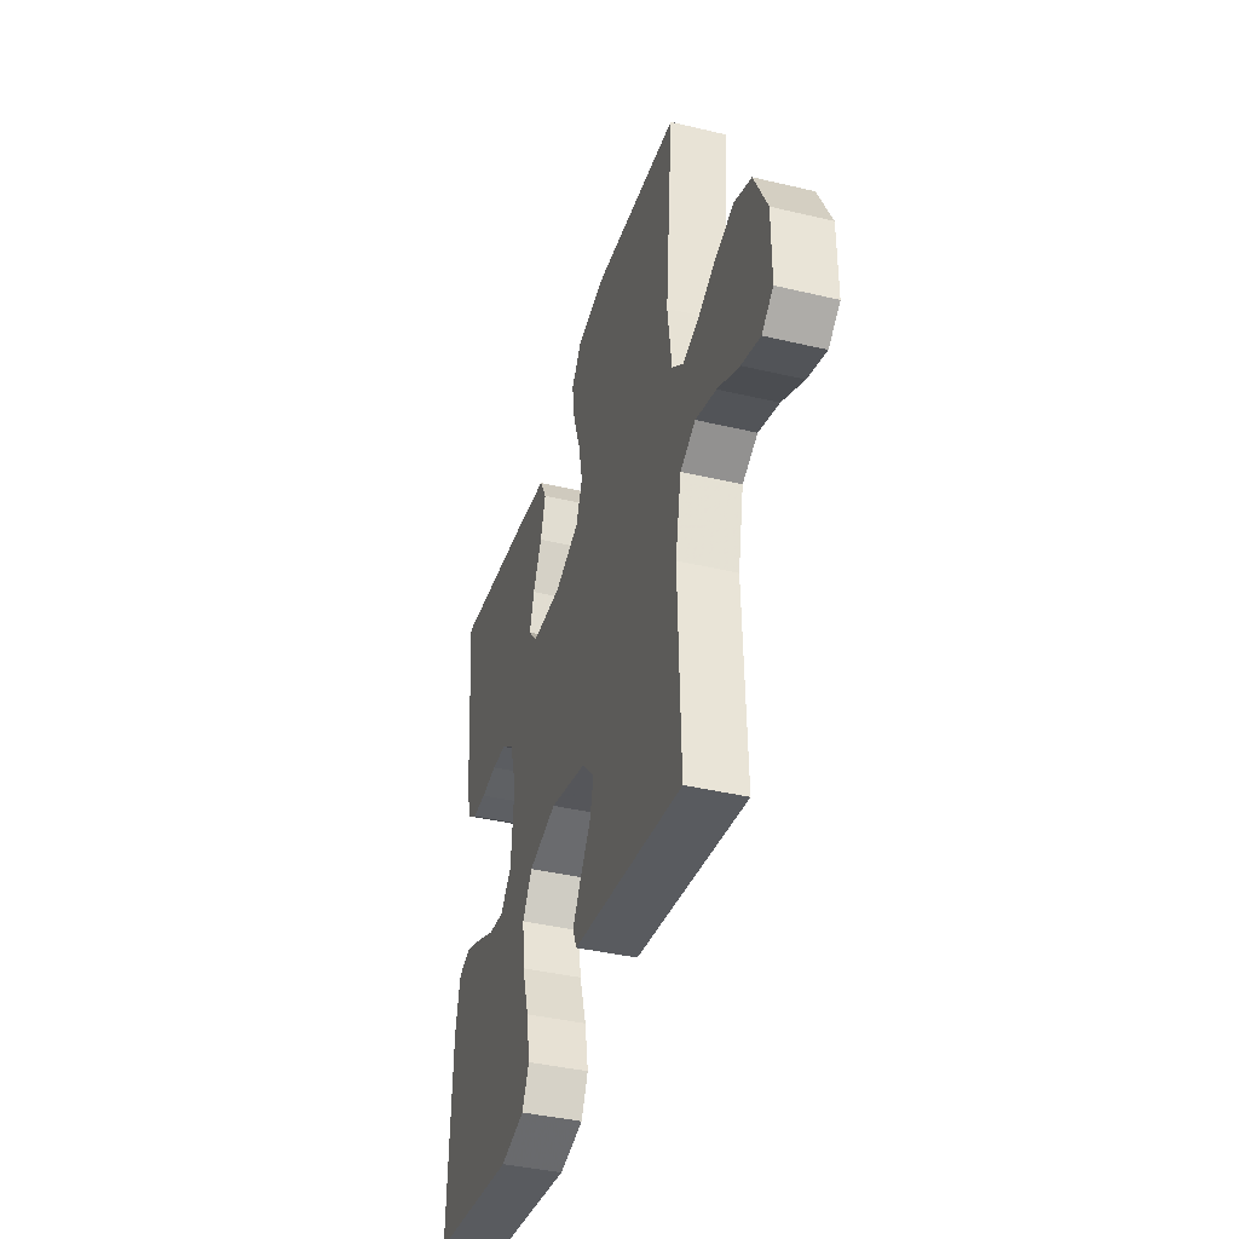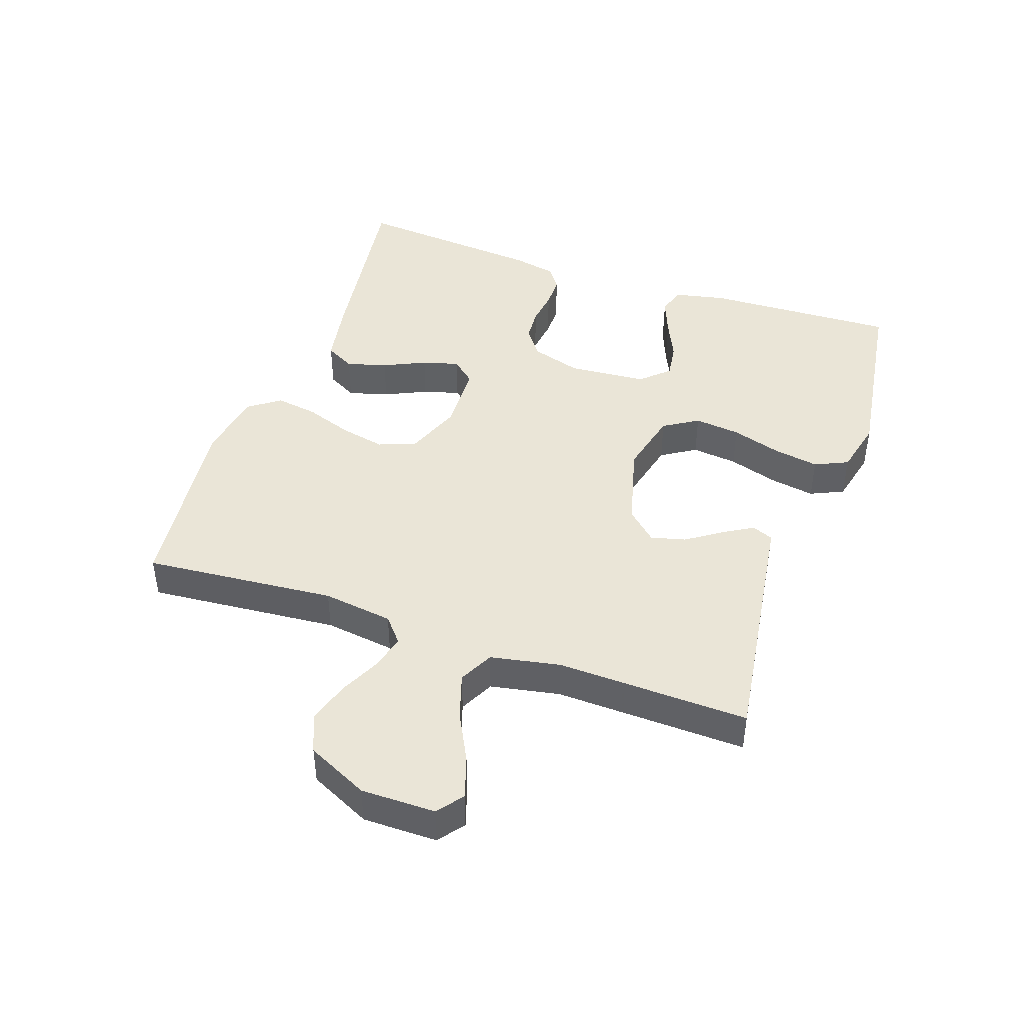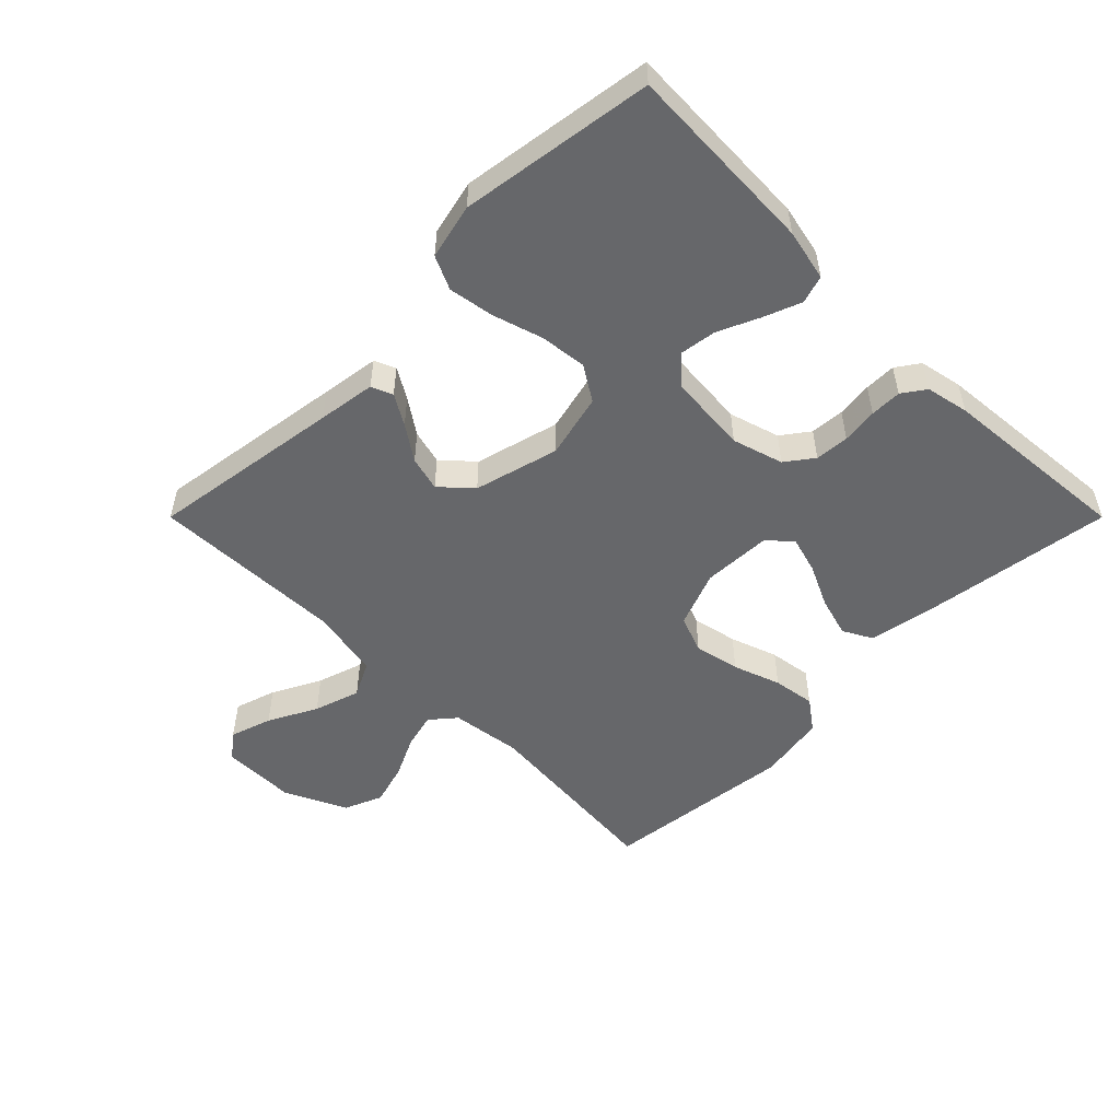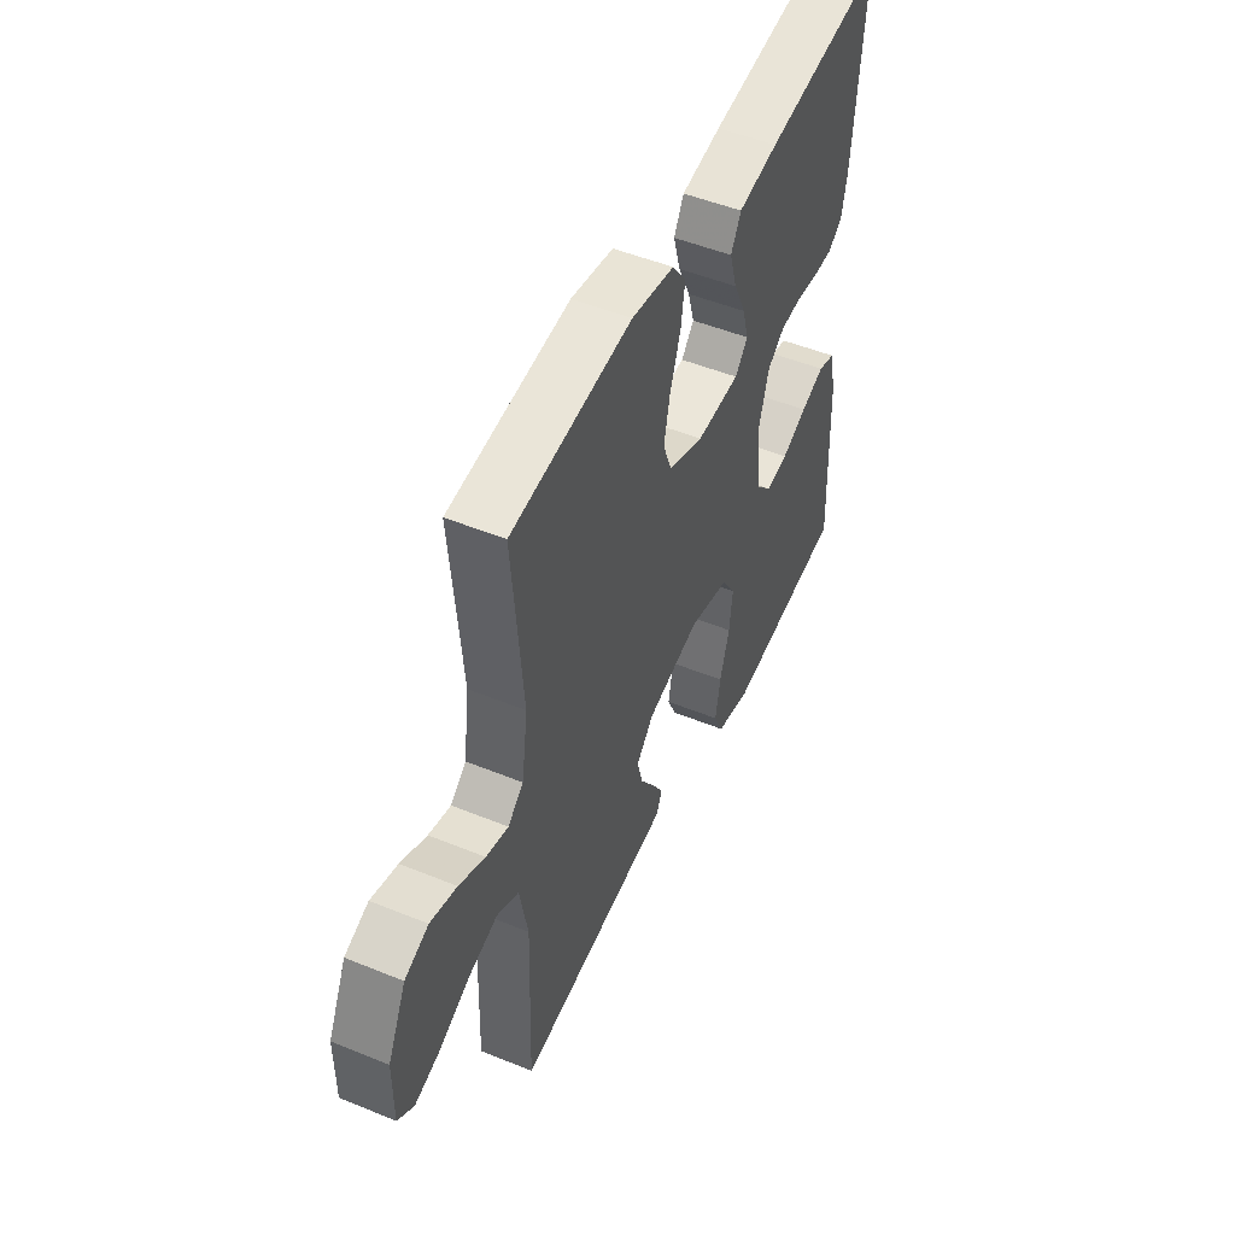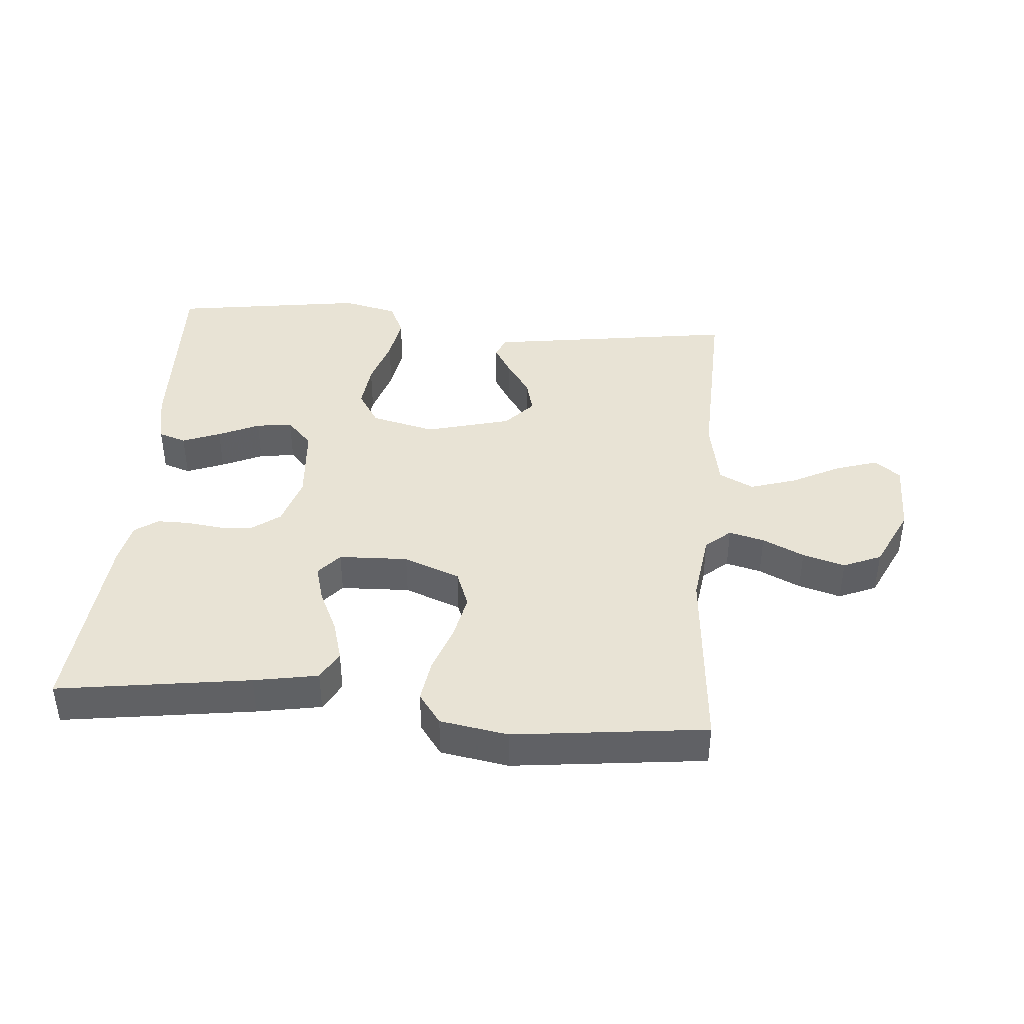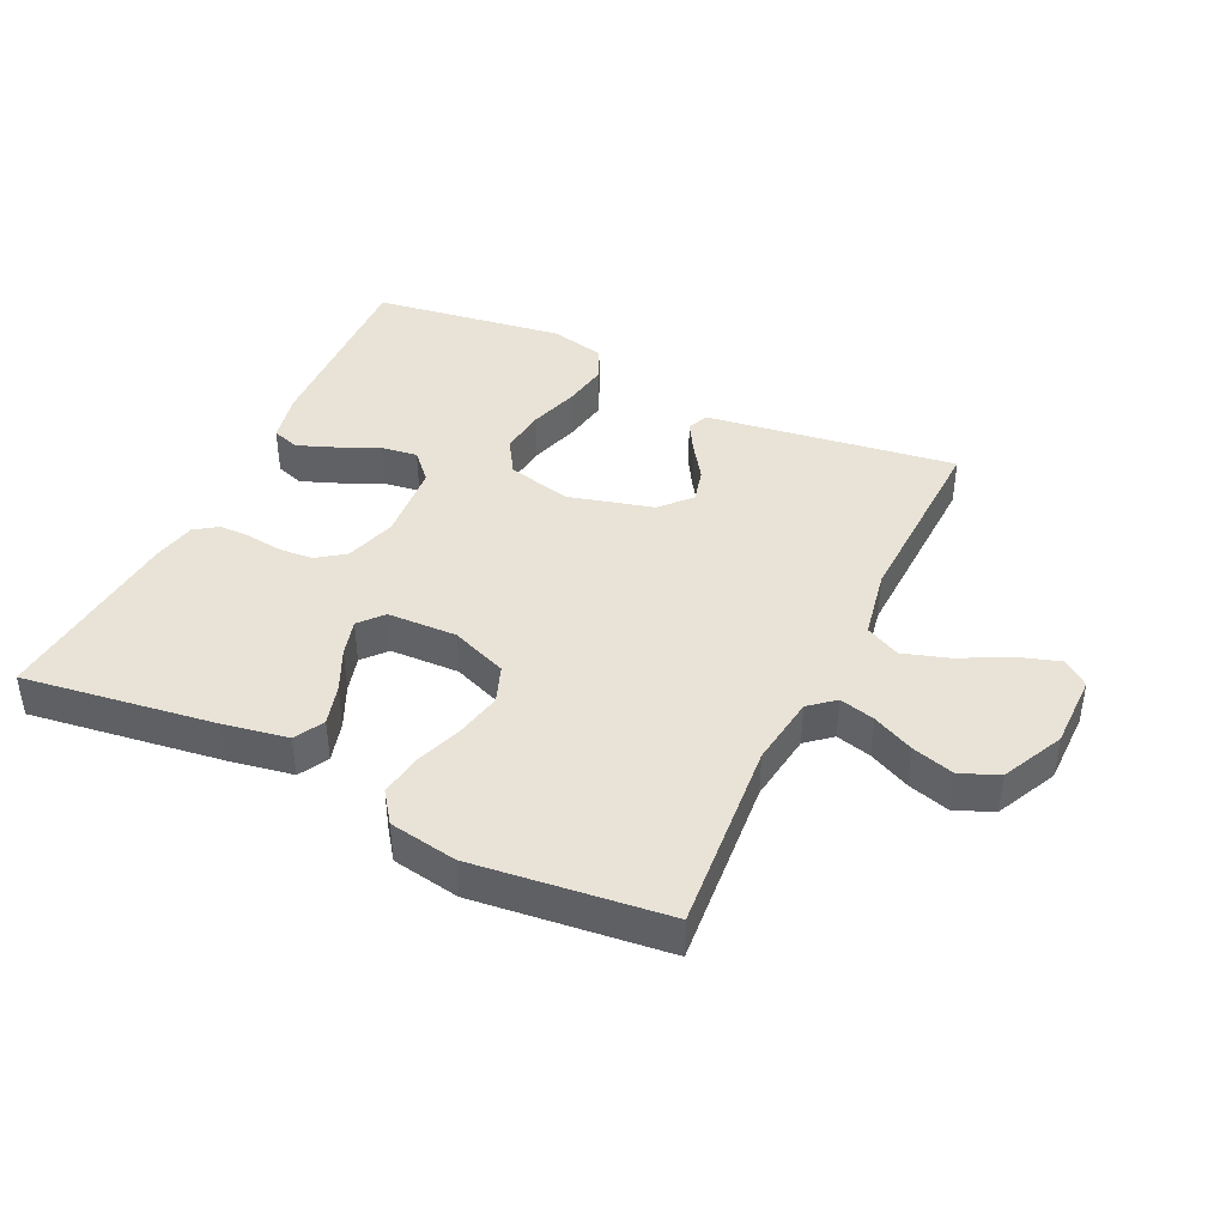
<metadata>
{"format":"obj","ext":"obj","renderer":"f3d","projection":"perspective","resolution":1024,"background":"white","views":[{"elev":-40.1,"azim":73.7,"up":"+Z"},{"elev":44.2,"azim":109.2,"up":"+Y"},{"elev":-52.2,"azim":-135.0,"up":"+Y"},{"elev":49.9,"azim":114.2,"up":"+Z"},{"elev":41.3,"azim":4.8,"up":"+Y"},{"elev":41.8,"azim":25.6,"up":"+Y"}]}
</metadata>
<code>
v 0.5 0.07 -0.5
v 0.2 0.07 -0.456
v 0.11 0.07 -0.443
v 0.096 0.07 -0.41
v 0.124 0.07 -0.363
v 0.161 0.07 -0.309
v 0.175 0.07 -0.255
v 0.132 0.07 -0.208
v 0 0.07 -0.173
v -0.1 0.07 -0.197
v -0.134 0.07 -0.251
v -0.126 0.07 -0.323
v -0.102 0.07 -0.401
v -0.09 0.07 -0.472
v -0.114 0.07 -0.524
v -0.2 0.07 -0.544
v -0.5 0.07 -0.5
v -0.488 0.07 -0.2
v -0.471 0.07 -0.12
v -0.428 0.07 -0.106
v -0.369 0.07 -0.129
v -0.305 0.07 -0.158
v -0.249 0.07 -0.166
v -0.209 0.07 -0.123
v -0.199 0.07 0
v -0.223 0.07 0.079
v -0.266 0.07 0.111
v -0.319 0.07 0.115
v -0.375 0.07 0.108
v -0.424 0.07 0.108
v -0.46 0.07 0.133
v -0.474 0.07 0.2
v -0.5 0.07 0.5
v -0.2 0.07 0.457
v -0.1 0.07 0.439
v -0.075 0.07 0.393
v -0.093 0.07 0.33
v -0.124 0.07 0.264
v -0.14 0.07 0.207
v -0.108 0.07 0.17
v 0 0.07 0.166
v 0.088 0.07 0.2
v 0.11 0.07 0.258
v 0.095 0.07 0.329
v 0.069 0.07 0.403
v 0.059 0.07 0.469
v 0.094 0.07 0.517
v 0.2 0.07 0.535
v 0.5 0.07 0.5
v 0.474 0.07 0.2
v 0.489 0.07 0.09
v 0.528 0.07 0.057
v 0.583 0.07 0.071
v 0.648 0.07 0.102
v 0.714 0.07 0.121
v 0.773 0.07 0.096
v 0.819 0.07 0
v 0.819 0.07 -0.116
v 0.779 0.07 -0.147
v 0.714 0.07 -0.126
v 0.638 0.07 -0.087
v 0.566 0.07 -0.064
v 0.512 0.07 -0.091
v 0.491 0.07 -0.2
v 0.5 0 -0.5
v 0.2 0 -0.456
v 0.11 0 -0.443
v 0.096 0 -0.41
v 0.124 0 -0.363
v 0.161 0 -0.309
v 0.175 0 -0.255
v 0.132 0 -0.208
v 0 0 -0.173
v -0.1 0 -0.197
v -0.134 0 -0.251
v -0.126 0 -0.323
v -0.102 0 -0.401
v -0.09 0 -0.472
v -0.114 0 -0.524
v -0.2 0 -0.544
v -0.5 0 -0.5
v -0.488 0 -0.2
v -0.471 0 -0.12
v -0.428 0 -0.106
v -0.369 0 -0.129
v -0.305 0 -0.158
v -0.249 0 -0.166
v -0.209 0 -0.123
v -0.199 0 0
v -0.223 0 0.079
v -0.266 0 0.111
v -0.319 0 0.115
v -0.375 0 0.108
v -0.424 0 0.108
v -0.46 0 0.133
v -0.474 0 0.2
v -0.5 0 0.5
v -0.2 0 0.457
v -0.1 0 0.439
v -0.075 0 0.393
v -0.093 0 0.33
v -0.124 0 0.264
v -0.14 0 0.207
v -0.108 0 0.17
v 0 0 0.166
v 0.088 0 0.2
v 0.11 0 0.258
v 0.095 0 0.329
v 0.069 0 0.403
v 0.059 0 0.469
v 0.094 0 0.517
v 0.2 0 0.535
v 0.5 0 0.5
v 0.474 0 0.2
v 0.489 0 0.09
v 0.528 0 0.057
v 0.583 0 0.071
v 0.648 0 0.102
v 0.714 0 0.121
v 0.773 0 0.096
v 0.819 0 0
v 0.819 0 -0.116
v 0.779 0 -0.147
v 0.714 0 -0.126
v 0.638 0 -0.087
v 0.566 0 -0.064
v 0.512 0 -0.091
v 0.491 0 -0.2
f 58 59 60 61
f 58 61 62
f 57 58 62
f 56 57 62
f 53 54 55 56
f 52 53 56 62
f 51 52 62 63
f 47 48 49 50
f 44 45 46 47
f 43 44 47 50
f 42 43 50 51
f 35 36 37 38
f 35 38 39
f 34 35 39
f 33 34 39
f 32 33 39 40
f 28 29 30 31
f 27 28 31 32
f 19 20 21 22
f 17 18 19 22
f 17 22 23
f 16 17 23 24
f 12 13 14 15
f 11 12 15 16
f 3 4 5 6
f 2 3 6
f 64 1 2 6
f 64 6 7
f 63 64 7 8
f 41 42 51 63
f 40 41 63 8
f 27 32 40
f 26 27 40
f 25 26 40 8
f 11 16 24 25
f 10 11 25
f 9 10 25
f 8 9 25
f 125 124 123 122
f 126 125 122
f 126 122 121
f 126 121 120
f 120 119 118 117
f 126 120 117 116
f 127 126 116 115
f 114 113 112 111
f 111 110 109 108
f 114 111 108 107
f 115 114 107 106
f 102 101 100 99
f 103 102 99
f 103 99 98
f 103 98 97
f 104 103 97 96
f 95 94 93 92
f 96 95 92 91
f 86 85 84 83
f 86 83 82 81
f 87 86 81
f 88 87 81 80
f 79 78 77 76
f 80 79 76 75
f 70 69 68 67
f 70 67 66
f 70 66 65 128
f 71 70 128
f 72 71 128 127
f 127 115 106 105
f 72 127 105 104
f 104 96 91
f 104 91 90
f 72 104 90 89
f 89 88 80 75
f 89 75 74
f 89 74 73
f 89 73 72
f 1 65 66 2
f 2 66 67 3
f 3 67 68 4
f 4 68 69 5
f 5 69 70 6
f 6 70 71 7
f 7 71 72 8
f 8 72 73 9
f 9 73 74 10
f 10 74 75 11
f 11 75 76 12
f 12 76 77 13
f 13 77 78 14
f 14 78 79 15
f 15 79 80 16
f 16 80 81 17
f 17 81 82 18
f 18 82 83 19
f 19 83 84 20
f 20 84 85 21
f 21 85 86 22
f 22 86 87 23
f 23 87 88 24
f 24 88 89 25
f 25 89 90 26
f 26 90 91 27
f 27 91 92 28
f 28 92 93 29
f 29 93 94 30
f 30 94 95 31
f 31 95 96 32
f 32 96 97 33
f 33 97 98 34
f 34 98 99 35
f 35 99 100 36
f 36 100 101 37
f 37 101 102 38
f 38 102 103 39
f 39 103 104 40
f 40 104 105 41
f 41 105 106 42
f 42 106 107 43
f 43 107 108 44
f 44 108 109 45
f 45 109 110 46
f 46 110 111 47
f 47 111 112 48
f 48 112 113 49
f 49 113 114 50
f 50 114 115 51
f 51 115 116 52
f 52 116 117 53
f 53 117 118 54
f 54 118 119 55
f 55 119 120 56
f 56 120 121 57
f 57 121 122 58
f 58 122 123 59
f 59 123 124 60
f 60 124 125 61
f 61 125 126 62
f 62 126 127 63
f 63 127 128 64
f 64 128 65 1

</code>
